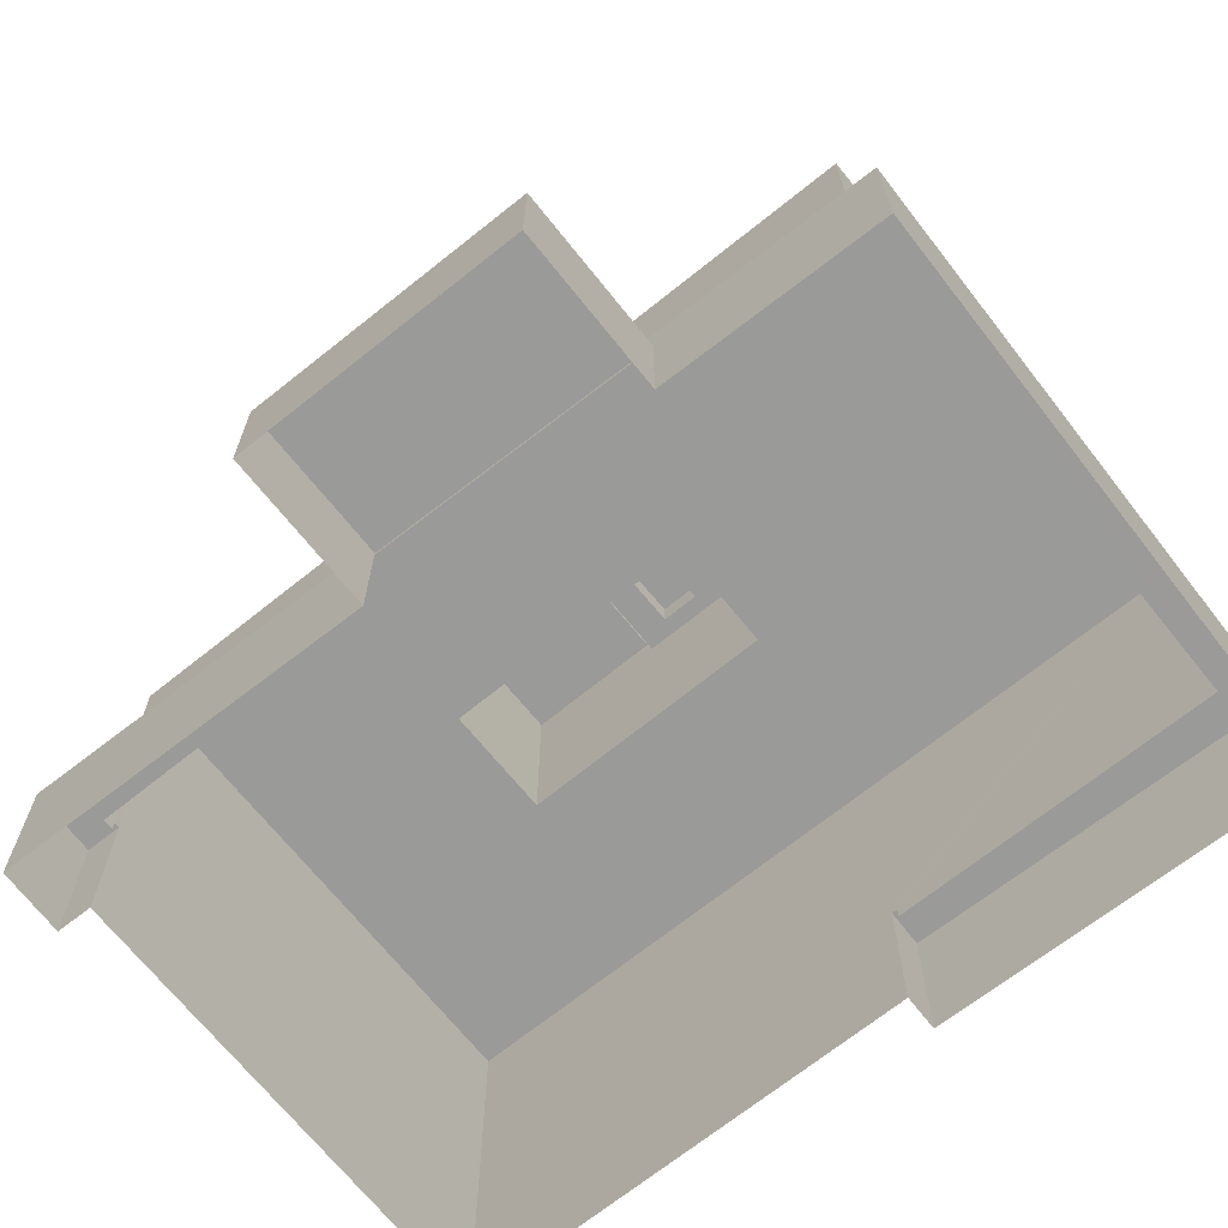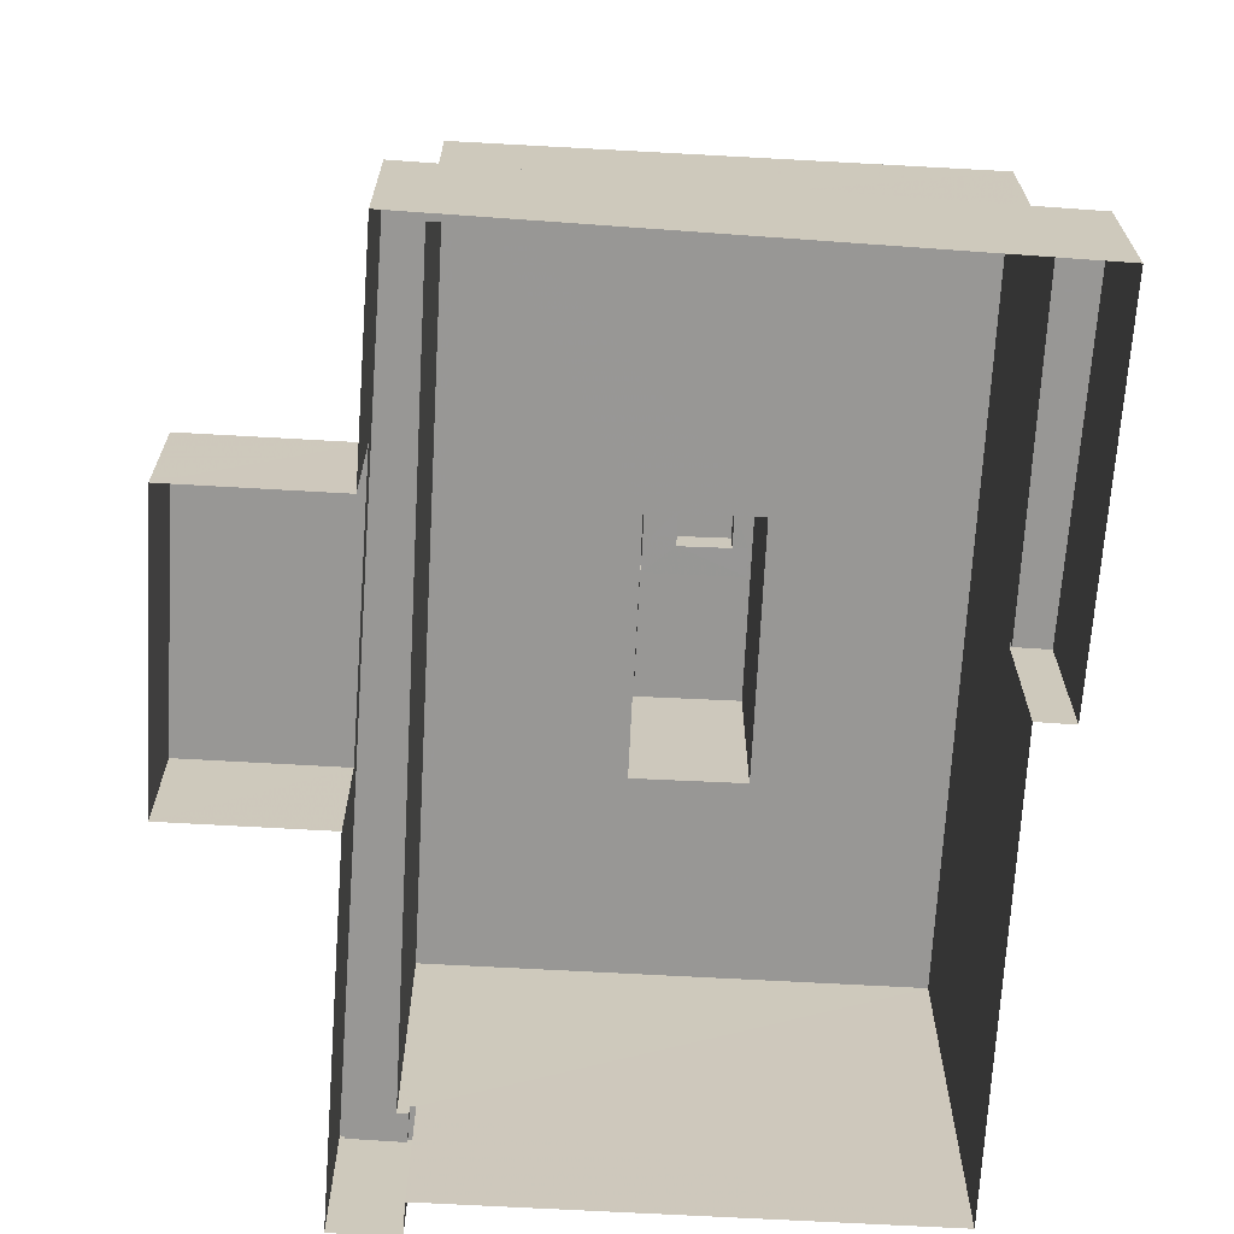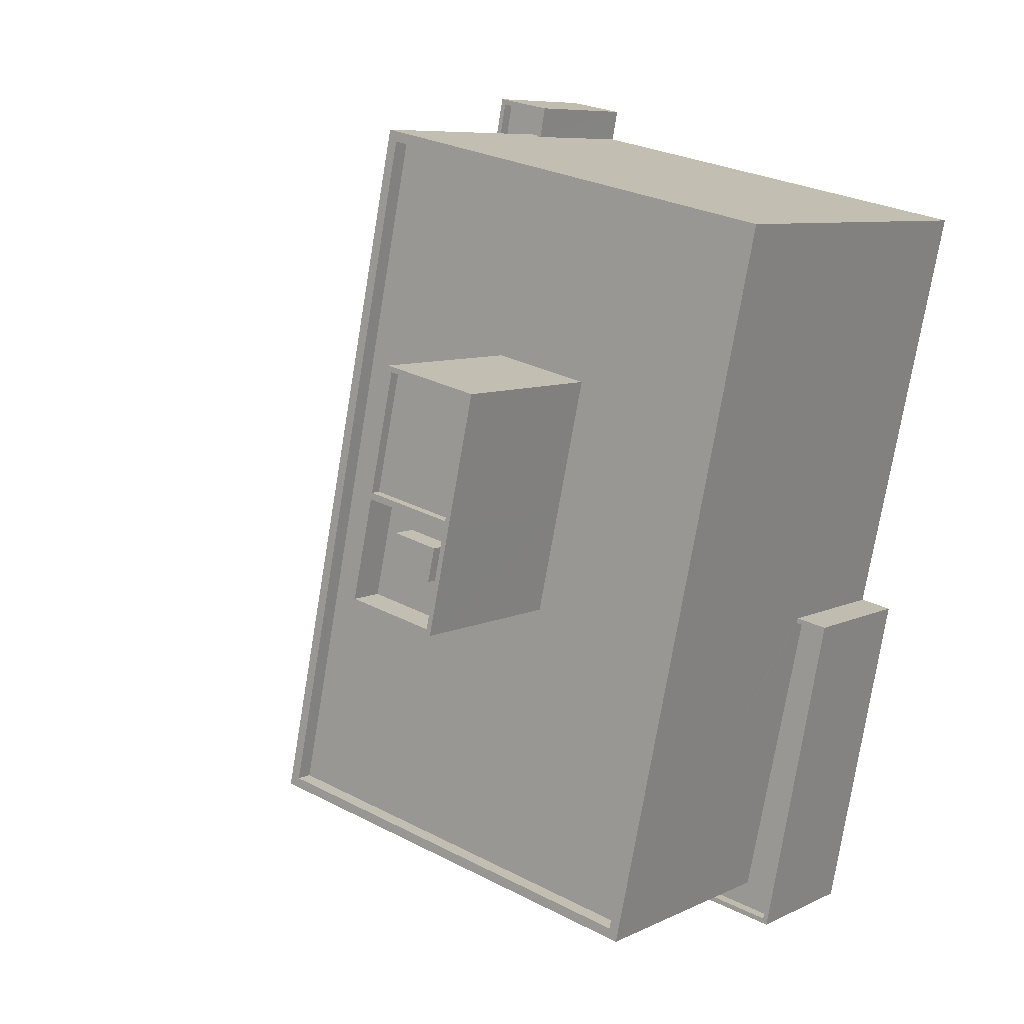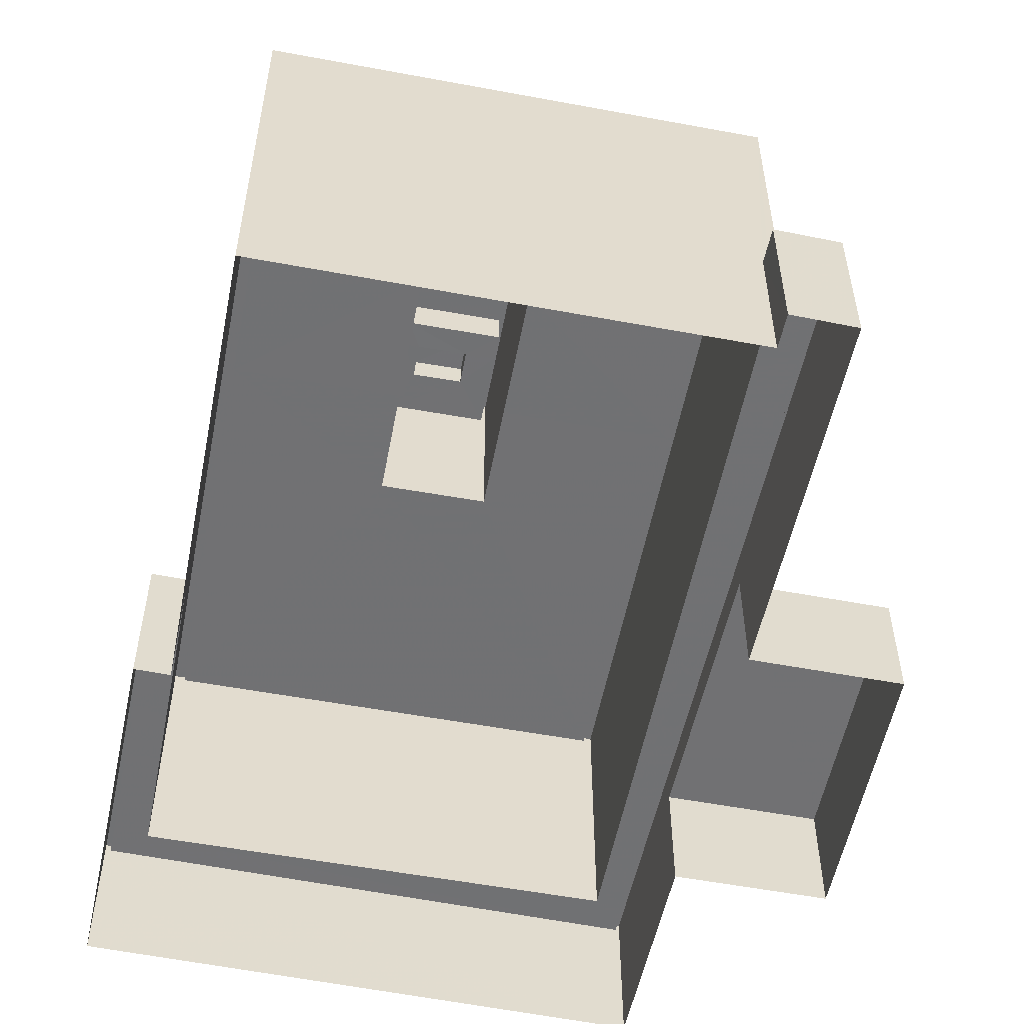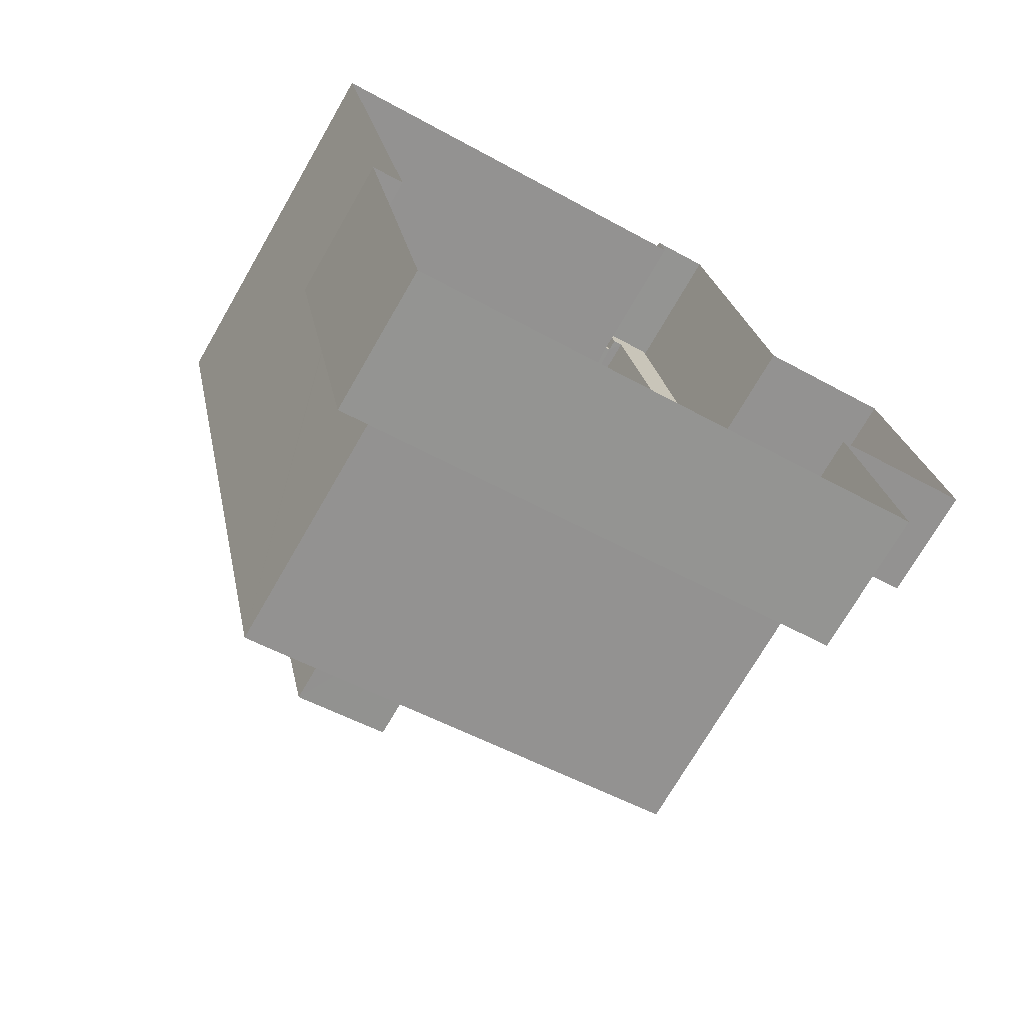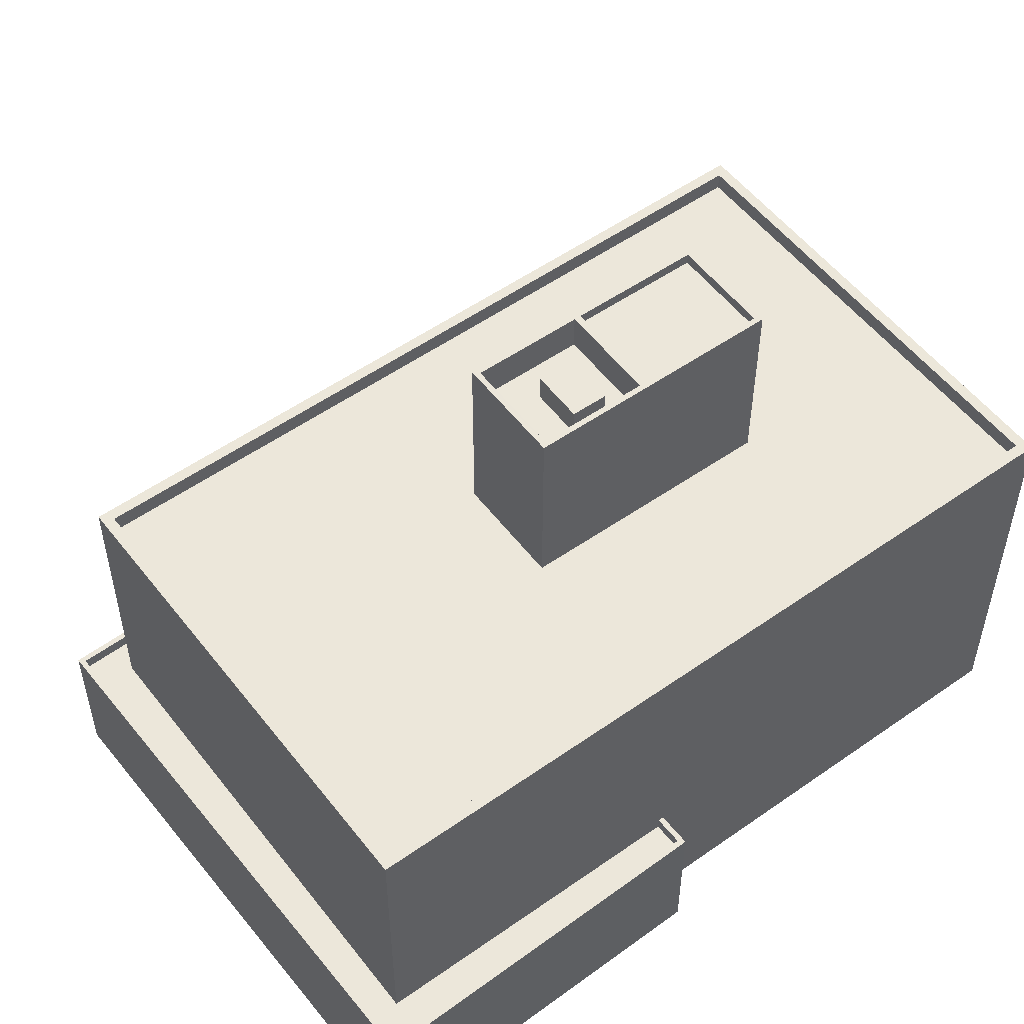
<metadata>
{"format":"obj","ext":"obj","renderer":"f3d","projection":"perspective","resolution":1024,"background":"white","views":[{"elev":-69.2,"azim":-63.2,"up":"+Z"},{"elev":-68.2,"azim":-15.1,"up":"+Z"},{"elev":7.9,"azim":37.3,"up":"+Y"},{"elev":-55.3,"azim":156.9,"up":"+Z"},{"elev":-72.1,"azim":150.1,"up":"+Y"},{"elev":53.7,"azim":41.1,"up":"+Z"}]}
</metadata>
<code>
v -7713 -3.729e+04 27.27
v -7721 -3.729e+04 20.81
v -7721 -3.729e+04 27.27
v -7713 -3.729e+04 20.81
v -7716 -3.73e+04 27.27
v -7724 -3.73e+04 27.27
v -7724 -3.73e+04 20.81
v -7716 -3.73e+04 20.81
v -7709 -3.727e+04 20.81
v -7709 -3.727e+04 29
v -7718 -3.732e+04 29
v -7718 -3.732e+04 20.8
v -7706 -3.727e+04 29
v -7706 -3.727e+04 20.81
v -7706 -3.727e+04 29
v -7706 -3.727e+04 20.81
v -7686 -3.73e+04 20.79
v -7685 -3.73e+04 28.99
v -7685 -3.73e+04 20.79
v -7686 -3.73e+04 28.99
v -7688 -3.732e+04 28.99
v -7688 -3.732e+04 20.79
v -7709 -3.727e+04 28.3
v -7718 -3.732e+04 29
v -7718 -3.732e+04 28.3
v -7709 -3.727e+04 29
v -7706 -3.727e+04 29
v -7706 -3.727e+04 28.3
v -7706 -3.727e+04 29
v -7706 -3.727e+04 28.3
v -7686 -3.73e+04 28.29
v -7685 -3.73e+04 28.29
v -7685 -3.73e+04 28.99
v -7686 -3.73e+04 28.99
v -7689 -3.732e+04 28.99
v -7689 -3.732e+04 28.29
v -7690 -3.732e+04 42.99
v -7690 -3.732e+04 28.29
v -7681 -3.728e+04 42.99
v -7681 -3.728e+04 20.79
v -7707 -3.727e+04 28.3
v -7707 -3.727e+04 43
v -7716 -3.731e+04 28.3
v -7716 -3.731e+04 43
v -7682 -3.728e+04 42.99
v -7707 -3.727e+04 42
v -7682 -3.728e+04 41.99
v -7707 -3.727e+04 43
v -7691 -3.732e+04 41.99
v -7691 -3.732e+04 42.99
v -7686 -3.73e+04 41.99
v -7715 -3.731e+04 42
v -7715 -3.731e+04 43
v -7710 -3.729e+04 42
v -7697 -3.73e+04 50.29
v -7697 -3.73e+04 51.75
v -7697 -3.73e+04 50.29
v -7697 -3.73e+04 51.75
v -7700 -3.73e+04 51.75
v -7700 -3.73e+04 50.29
v -7699 -3.729e+04 51.75
v -7699 -3.729e+04 50.29
v -7695 -3.729e+04 50.29
v -7696 -3.73e+04 50.29
v -7695 -3.729e+04 52.29
v -7697 -3.73e+04 50.29
v -7697 -3.73e+04 52.29
v -7702 -3.73e+04 50.29
v -7702 -3.73e+04 52.29
v -7701 -3.729e+04 50.29
v -7701 -3.729e+04 50.29
v -7701 -3.729e+04 52.29
v -7696 -3.73e+04 52.29
v -7702 -3.73e+04 52.29
v -7702 -3.73e+04 42
v -7696 -3.73e+04 41.99
v -7695 -3.729e+04 52.29
v -7701 -3.729e+04 51.69
v -7701 -3.729e+04 52.29
v -7695 -3.729e+04 51.69
v -7694 -3.729e+04 52.29
v -7699 -3.729e+04 51.69
v -7694 -3.729e+04 51.69
v -7699 -3.729e+04 52.29
v -7693 -3.729e+04 52.29
v -7695 -3.729e+04 52.29
v -7693 -3.729e+04 41.99
v -7695 -3.729e+04 41.99
v -7699 -3.729e+04 52.29
v -7699 -3.729e+04 42
v -7701 -3.729e+04 52.29
v -7701 -3.729e+04 42
v -7695 -3.729e+04 52.29
f 19 22 17
f 22 12 8
f 4 40 17
f 9 14 16
f 4 16 40
f 2 4 7
f 4 8 7
f 9 16 4
f 17 22 8
f 4 17 8
f 1 2 3
f 1 4 2
f 5 6 7
f 8 5 7
f 6 2 7
f 6 3 2
f 9 4 1
f 1 10 9
f 10 1 11
f 12 5 8
f 11 5 12
f 1 5 11
f 13 14 9
f 10 13 9
f 15 14 13
f 15 16 14
f 17 18 19
f 17 20 18
f 21 22 19
f 18 21 19
f 21 11 12
f 22 21 12
f 23 24 25
f 23 26 24
f 27 23 28
f 27 26 23
f 29 27 28
f 30 29 28
f 31 32 33
f 34 31 33
f 35 32 36
f 35 33 32
f 25 35 36
f 25 24 35
f 34 37 38
f 37 20 39
f 39 20 40
f 38 31 34
f 40 20 17
f 37 34 20
f 30 41 29
f 16 15 40
f 41 42 29
f 40 15 39
f 15 42 39
f 29 42 15
f 43 37 44
f 43 38 37
f 41 43 44
f 42 41 44
f 45 46 47
f 45 48 46
f 49 50 51
f 51 45 47
f 51 50 45
f 50 49 52
f 53 50 52
f 46 48 54
f 54 53 52
f 54 48 53
f 55 56 57
f 55 58 56
f 56 59 60
f 57 56 60
f 59 61 62
f 60 59 62
f 62 58 55
f 62 61 58
f 63 64 65
f 64 66 67
f 65 64 67
f 68 67 66
f 68 69 67
f 68 70 69
f 70 71 72
f 70 72 69
f 73 74 75
f 76 73 75
f 77 78 79
f 77 80 78
f 81 82 83
f 81 84 82
f 77 81 83
f 80 77 83
f 79 82 84
f 79 78 82
f 85 86 87
f 87 86 88
f 88 73 76
f 88 86 73
f 65 72 71
f 63 65 71
f 89 90 91
f 90 92 91
f 91 92 74
f 92 75 74
f 85 90 89
f 85 87 90
f 1 3 6
f 5 1 6
f 21 18 35
f 21 35 11
f 11 26 10
f 27 15 13
f 26 13 10
f 33 18 20
f 29 15 27
f 34 33 20
f 24 26 11
f 35 24 11
f 27 13 26
f 35 18 33
f 23 41 28
f 23 25 43
f 28 41 30
f 32 38 36
f 38 25 36
f 31 38 32
f 43 25 38
f 41 23 43
f 48 39 42
f 48 45 39
f 54 92 90
f 46 54 90
f 46 90 47
f 87 88 51
f 87 51 47
f 90 87 47
f 49 51 76
f 49 76 52
f 75 54 52
f 75 92 54
f 51 88 76
f 76 75 52
f 50 37 39
f 45 50 39
f 50 44 37
f 50 53 44
f 48 42 44
f 53 48 44
f 61 56 58
f 61 59 56
f 71 62 63
f 64 63 55
f 71 70 62
f 63 62 55
f 70 60 62
f 57 64 55
f 57 66 64
f 68 60 70
f 66 60 68
f 66 57 60
f 86 67 73
f 86 65 67
f 67 74 73
f 72 91 69
f 69 74 67
f 91 74 69
f 78 83 82
f 78 80 83
f 93 86 77
f 86 85 77
f 85 81 77
f 85 89 84
f 93 65 86
f 89 91 79
f 77 79 93
f 85 84 81
f 93 72 65
f 79 91 72
f 79 84 89
f 93 79 72

</code>
